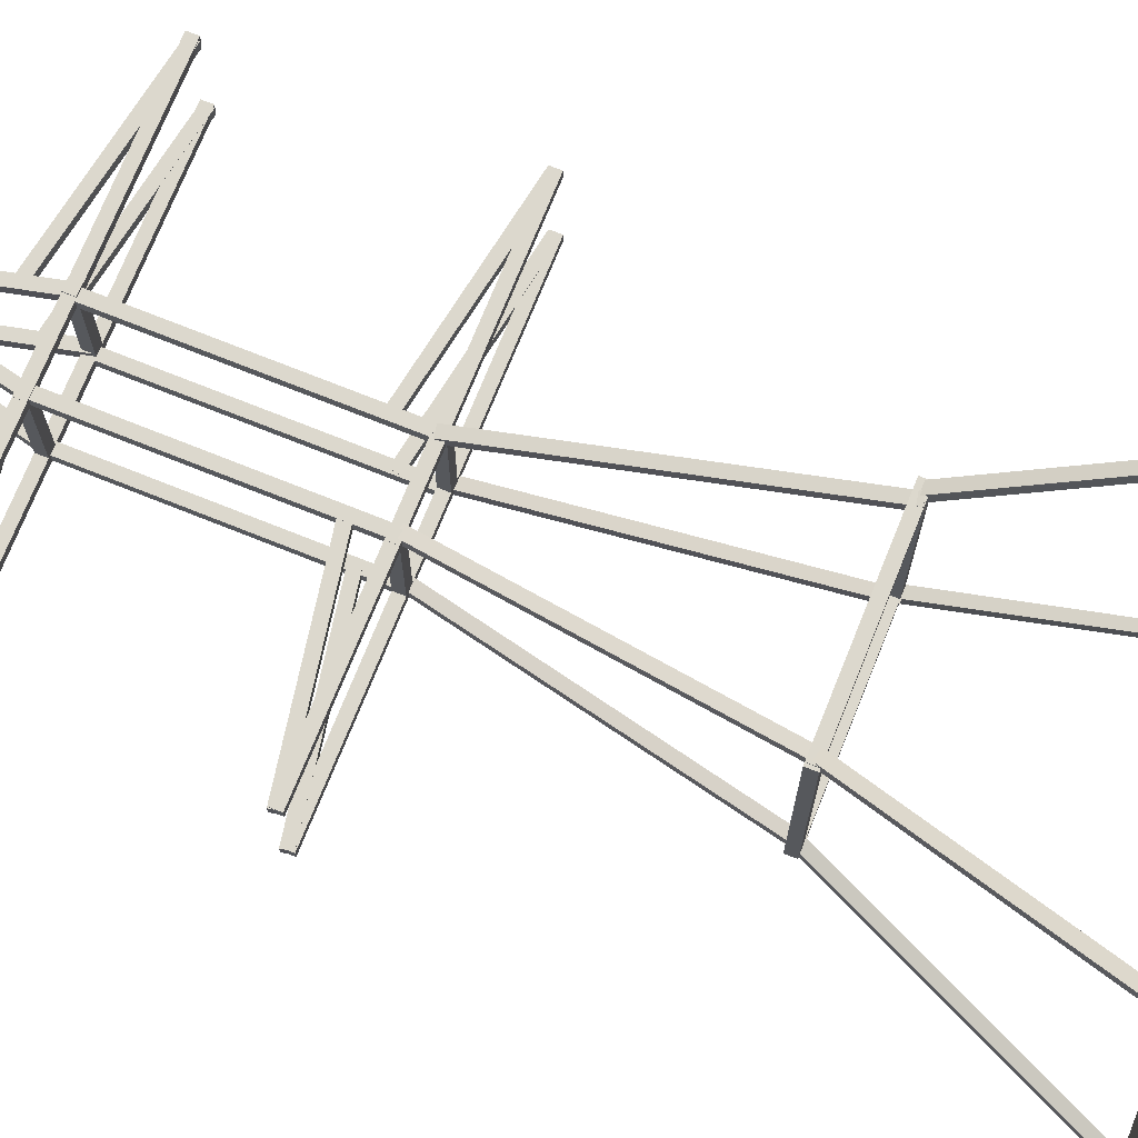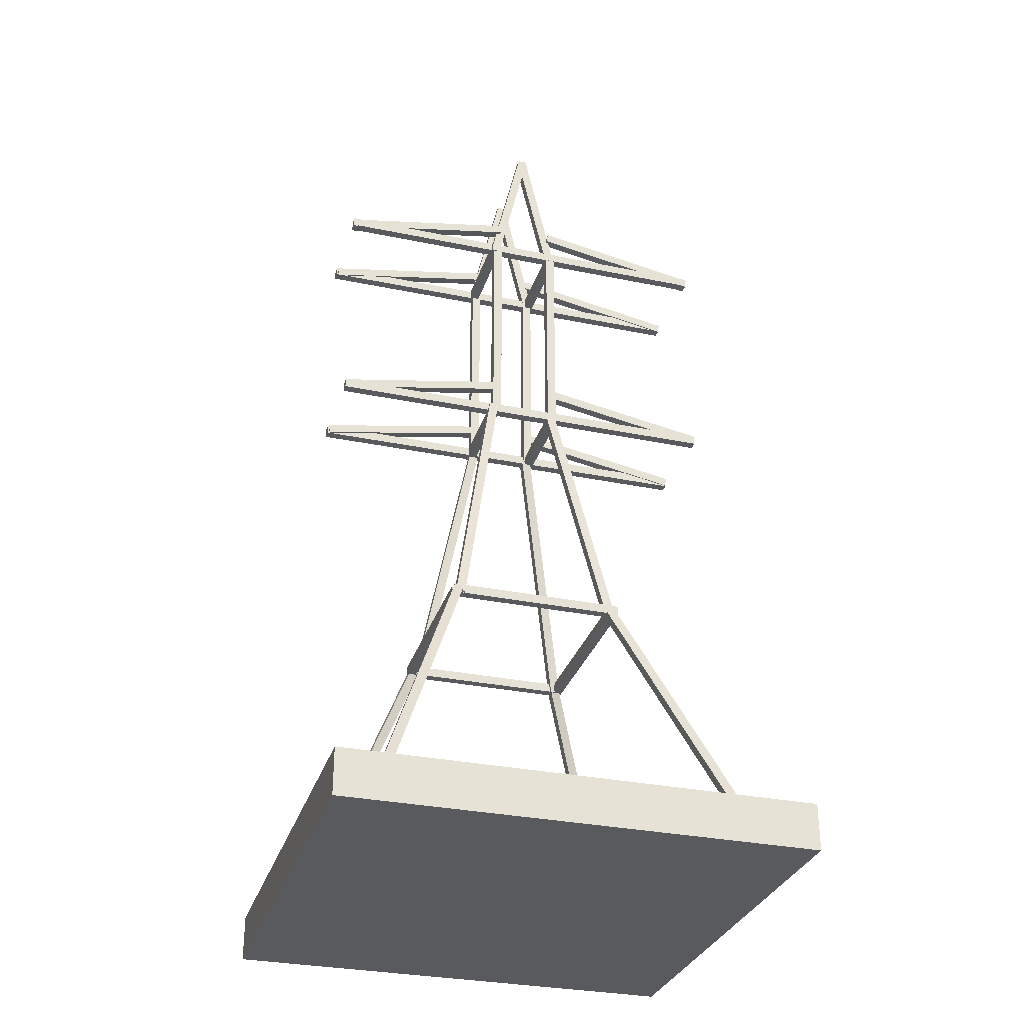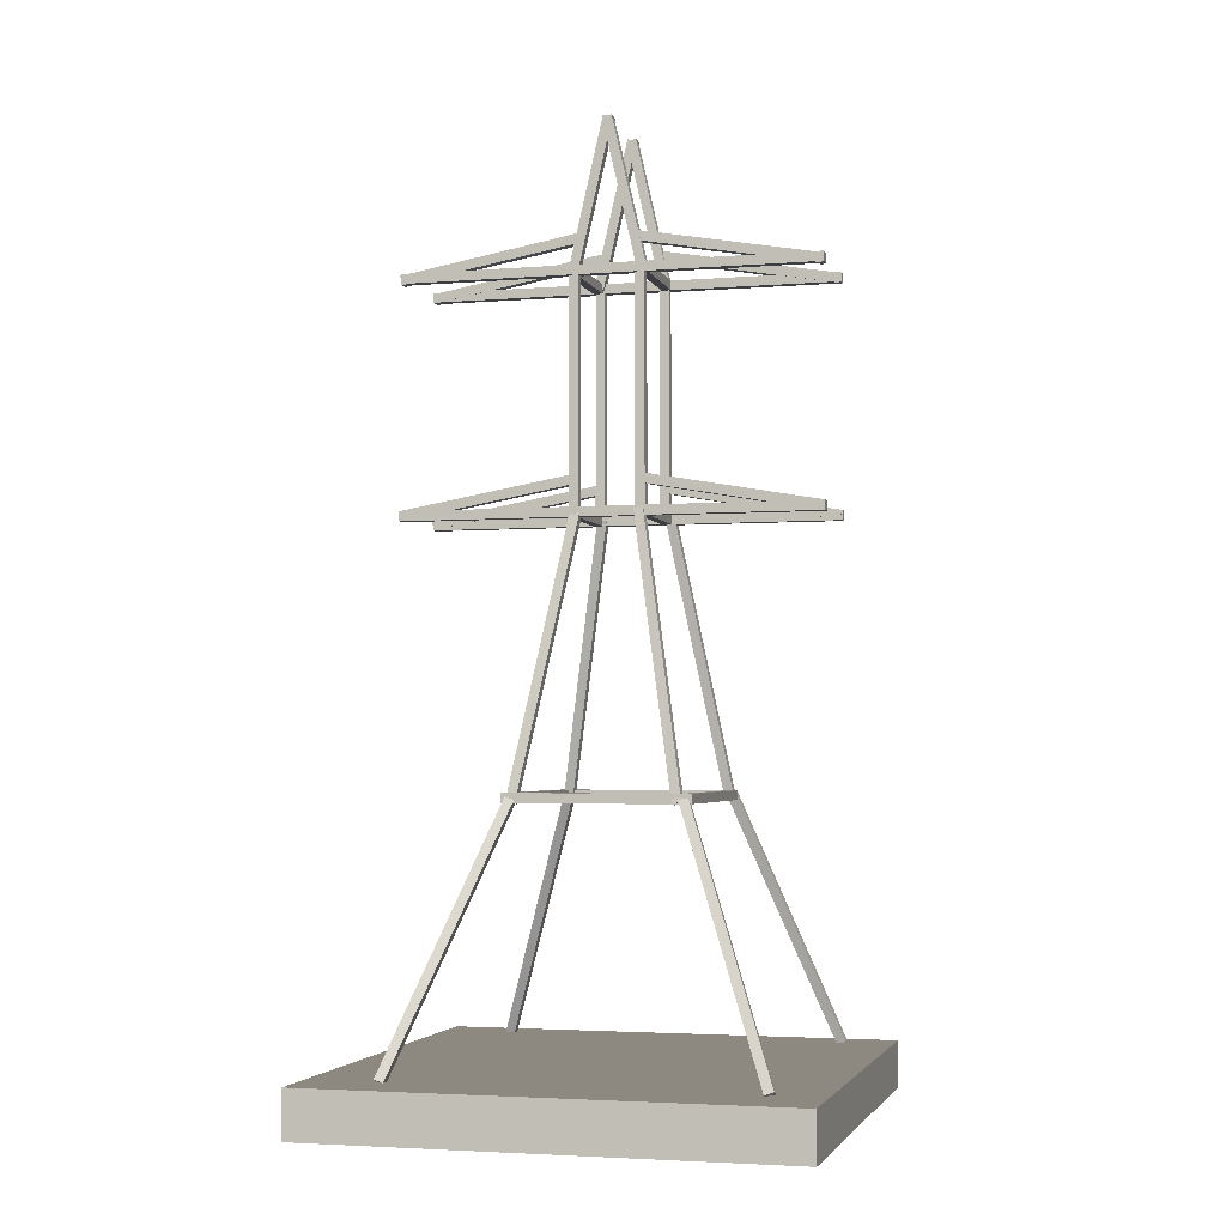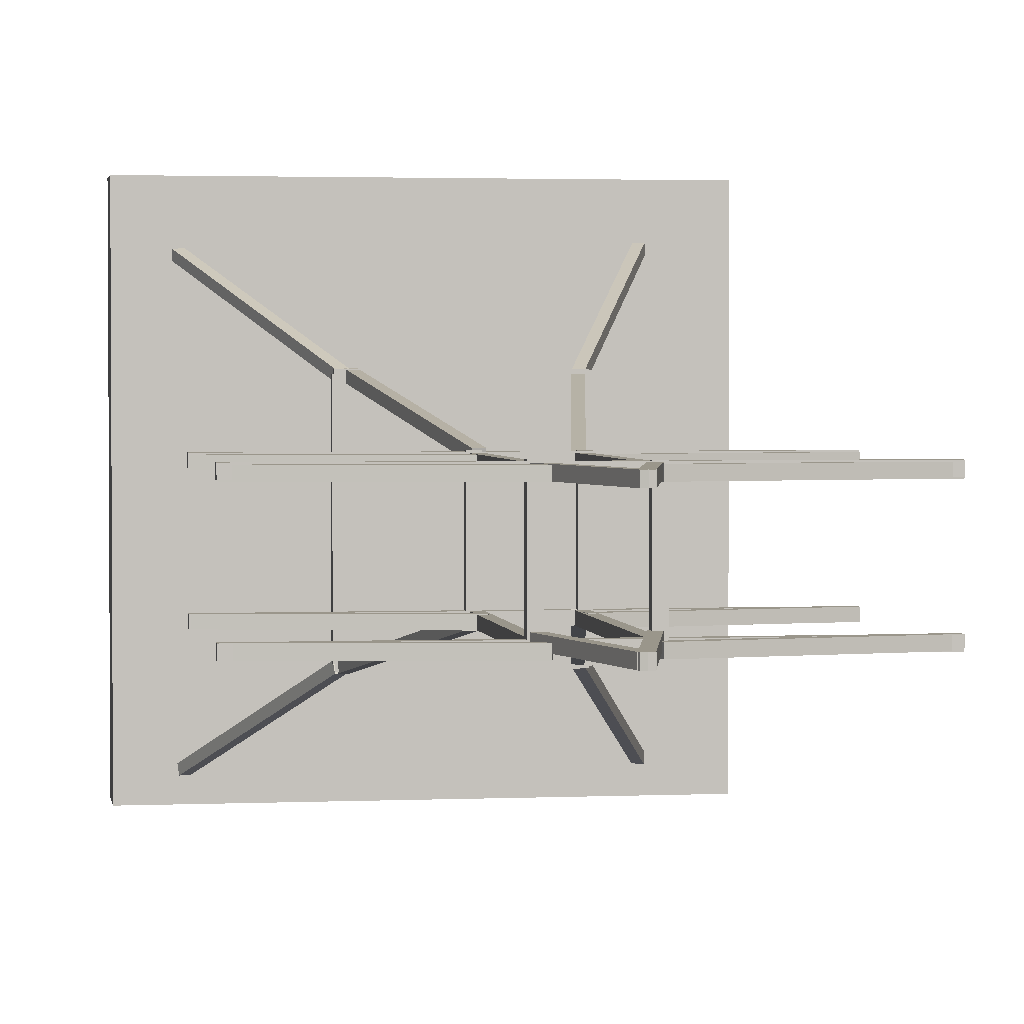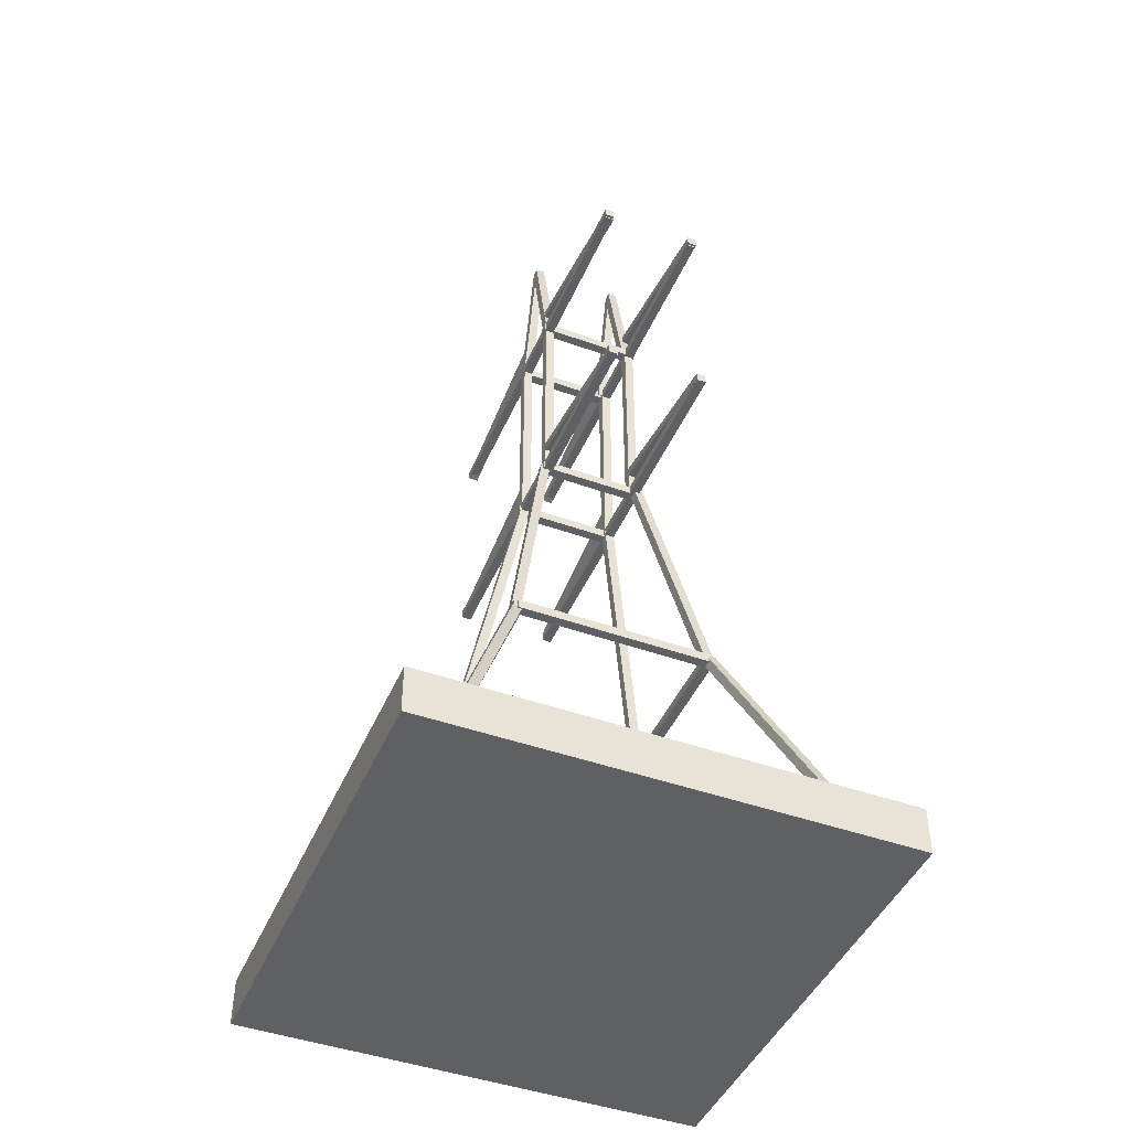
<metadata>
{"format":"obj","ext":"obj","renderer":"f3d","projection":"perspective","resolution":1024,"background":"white","views":[{"elev":72.5,"azim":-68.1,"up":"+Z"},{"elev":-31.2,"azim":163.6,"up":"+Y"},{"elev":-3.4,"azim":15.0,"up":"+Y"},{"elev":2.3,"azim":171.0,"up":"+Z"},{"elev":-45.2,"azim":67.5,"up":"+Y"}]}
</metadata>
<code>
o Cube_Cube.004
v -5 -0.5 5
v -5 0.5 5
v -5 -0.5 -5
v -5 0.5 -5
v 5 -0.5 5
v 5 0.5 5
v 5 -0.5 -5
v 5 0.5 -5
f 1 2 4 3
f 3 4 8 7
f 7 8 6 5
f 5 6 2 1
f 3 7 5 1
f 8 4 2 6
o Cube.001_Cube.007
v -3.582 0.5644 3.976
v -1.654 5.863 1.924
v -3.606 0.5001 3.788
v -1.677 5.798 1.736
v -3.394 0.496 3.976
v -1.466 5.794 1.924
v -3.418 0.4317 3.788
v -1.49 5.73 1.736
f 9 10 12 11
f 11 12 16 15
f 15 16 14 13
f 13 14 10 9
f 11 15 13 9
f 16 12 10 14
o Cube.002_Cube.008
v 3.84 0.4535 3.671
v 1.788 5.752 1.743
v 4.028 0.5178 3.648
v 1.976 5.816 1.72
v 3.84 0.5219 3.859
v 1.788 5.82 1.931
v 4.028 0.5862 3.836
v 1.976 5.884 1.907
f 17 18 20 19
f 19 20 24 23
f 23 24 22 21
f 21 22 18 17
f 19 23 21 17
f 24 20 18 22
o Cube.005_Cube.015
v -1.71 5.691 1.938
v -1.71 5.891 1.938
v -1.71 5.691 1.738
v -1.71 5.891 1.738
v 2.026 5.691 1.938
v 2.026 5.891 1.938
v 2.026 5.691 1.738
v 2.026 5.891 1.738
f 25 26 28 27
f 27 28 32 31
f 31 32 30 29
f 29 30 26 25
f 27 31 29 25
f 32 28 26 30
o Cube.006_Cube.019
v -3.606 0.5001 -4.286
v -1.677 5.798 -2.234
v -3.582 0.5644 -4.474
v -1.654 5.863 -2.422
v -3.418 0.4317 -4.286
v -1.49 5.73 -2.234
v -3.394 0.496 -4.474
v -1.466 5.794 -2.422
f 33 34 36 35
f 35 36 40 39
f 39 40 38 37
f 37 38 34 33
f 35 39 37 33
f 40 36 34 38
o Cube.004_Cube.018
v 3.79 0.4535 -4.34
v 1.862 5.752 -2.288
v 3.767 0.5178 -4.528
v 1.839 5.816 -2.476
v 3.978 0.5219 -4.34
v 2.05 5.82 -2.288
v 3.955 0.5862 -4.528
v 2.026 5.884 -2.476
f 41 42 44 43
f 43 44 48 47
f 47 48 46 45
f 45 46 42 41
f 43 47 45 41
f 48 44 42 46
o Cube.003_Cube.017
v -1.71 5.691 -2.247
v -1.71 5.891 -2.247
v -1.71 5.691 -2.447
v -1.71 5.891 -2.447
v 2.026 5.691 -2.247
v 2.026 5.891 -2.247
v 2.026 5.691 -2.447
v 2.026 5.891 -2.447
f 49 50 52 51
f 51 52 56 55
f 55 56 54 53
f 53 54 50 49
f 51 55 53 49
f 56 52 50 54
o Cube.008_Cube.021
v -1.56 5.691 1.915
v -1.56 5.891 1.915
v -1.76 5.691 1.915
v -1.76 5.891 1.915
v -1.56 5.691 -2.417
v -1.56 5.891 -2.417
v -1.76 5.691 -2.417
v -1.76 5.891 -2.417
f 57 58 60 59
f 59 60 64 63
f 63 64 62 61
f 61 62 58 57
f 59 63 61 57
f 64 60 58 62
o Cube.007_Cube.020
v 2.058 5.691 1.857
v 2.058 5.891 1.857
v 1.858 5.691 1.857
v 1.858 5.891 1.857
v 2.058 5.691 -2.337
v 2.058 5.891 -2.337
v 1.858 5.691 -2.337
v 1.858 5.891 -2.337
f 65 66 68 67
f 67 68 72 71
f 71 72 70 69
f 69 70 66 65
f 67 71 69 65
f 72 68 66 70
o Cube.016_Cube.029
v 1.682 5.701 1.954
v 0.6555 11.52 0.9117
v 1.688 5.667 1.757
v 0.6616 11.49 0.7147
v 1.879 5.736 1.954
v 0.8525 11.56 0.9117
v 1.885 5.702 1.757
v 0.8585 11.52 0.7147
f 73 74 76 75
f 75 76 80 79
f 79 80 78 77
f 77 78 74 73
f 75 79 77 73
f 80 76 74 78
o Cube.012_Cube.025
v -4.278 11.38 0.8667
v -4.278 11.58 0.8667
v -4.278 11.38 0.6667
v -4.278 11.58 0.6667
v 4.502 11.38 0.8667
v 4.502 11.58 0.8667
v 4.502 11.38 0.6667
v 4.502 11.58 0.6667
f 81 82 84 83
f 83 84 88 87
f 87 88 86 85
f 85 86 82 81
f 83 87 85 81
f 88 84 82 86
o Cube.011_Cube.030
v -1.673 5.736 1.896
v -0.6467 11.56 0.8545
v -1.679 5.702 1.699
v -0.6527 11.52 0.6576
v -1.476 5.701 1.896
v -0.4497 11.52 0.8545
v -1.482 5.667 1.699
v -0.4557 11.49 0.6576
f 89 90 92 91
f 91 92 96 95
f 95 96 94 93
f 93 94 90 89
f 91 95 93 89
f 96 92 90 94
o Cube.015_Cube.032
v -1.679 5.702 -2.223
v -0.6527 11.52 -1.181
v -1.673 5.736 -2.419
v -0.6467 11.56 -1.378
v -1.482 5.667 -2.223
v -0.4557 11.49 -1.181
v -1.476 5.701 -2.419
v -0.4497 11.52 -1.378
f 97 98 100 99
f 99 100 104 103
f 103 104 102 101
f 101 102 98 97
f 99 103 101 97
f 104 100 98 102
o Cube.013_Cube.031
v 1.811 5.667 -2.302
v 0.7849 11.49 -1.26
v 1.805 5.701 -2.499
v 0.7788 11.52 -1.457
v 2.008 5.702 -2.302
v 0.9818 11.52 -1.26
v 2.002 5.736 -2.499
v 0.9758 11.56 -1.457
f 105 106 108 107
f 107 108 112 111
f 111 112 110 109
f 109 110 106 105
f 107 111 109 105
f 112 108 106 110
o Cube.009_Cube.033
v -4.278 11.38 -1.195
v -4.278 11.58 -1.195
v -4.278 11.38 -1.395
v -4.278 11.58 -1.395
v 4.502 11.38 -1.195
v 4.502 11.58 -1.195
v 4.502 11.38 -1.395
v 4.502 11.58 -1.395
f 113 114 116 115
f 115 116 120 119
f 119 120 118 117
f 117 118 114 113
f 115 119 117 113
f 120 116 114 118
o Cube.010_Cube.034
v 0.9289 11.38 0.8878
v 0.9289 11.58 0.8878
v 0.7289 11.38 0.8878
v 0.7289 11.58 0.8878
v 0.9289 11.38 -1.416
v 0.9289 11.58 -1.416
v 0.7289 11.38 -1.416
v 0.7289 11.58 -1.416
f 121 122 124 123
f 123 124 128 127
f 127 128 126 125
f 125 126 122 121
f 123 127 125 121
f 128 124 122 126
o Cube.017_Cube.036
v -0.5397 11.38 0.8751
v -0.5397 11.58 0.8751
v -0.7397 11.38 0.8751
v -0.7397 11.58 0.8751
v -0.5397 11.38 -1.403
v -0.5397 11.58 -1.403
v -0.7397 11.38 -1.403
v -0.7397 11.58 -1.403
f 129 130 132 131
f 131 132 136 135
f 135 136 134 133
f 133 134 130 129
f 131 135 133 129
f 136 132 130 134
o Cube.014_Cube.037
v -0.6953 11.45 0.8476
v -0.6953 16.45 0.8476
v -0.6953 11.45 0.6476
v -0.6953 16.45 0.6476
v -0.4953 11.45 0.8476
v -0.4953 16.45 0.8476
v -0.4953 11.45 0.6476
v -0.4953 16.45 0.6476
f 137 138 140 139
f 139 140 144 143
f 143 144 142 141
f 141 142 138 137
f 139 143 141 137
f 144 140 138 142
o Cube.018_Cube.038
v -0.6953 11.45 -1.196
v -0.6953 16.45 -1.196
v -0.6953 11.45 -1.396
v -0.6953 16.45 -1.396
v -0.4953 11.45 -1.196
v -0.4953 16.45 -1.196
v -0.4953 11.45 -1.396
v -0.4953 16.45 -1.396
f 145 146 148 147
f 147 148 152 151
f 151 152 150 149
f 149 150 146 145
f 147 151 149 145
f 152 148 146 150
o Cube.020_Cube.040
v 0.6789 11.45 0.8476
v 0.6789 16.45 0.8476
v 0.6789 11.45 0.6476
v 0.6789 16.45 0.6476
v 0.8789 11.45 0.8476
v 0.8789 16.45 0.8476
v 0.8789 11.45 0.6476
v 0.8789 16.45 0.6476
f 153 154 156 155
f 155 156 160 159
f 159 160 158 157
f 157 158 154 153
f 155 159 157 153
f 160 156 154 158
o Cube.019_Cube.039
v 0.6789 11.45 -1.196
v 0.6789 16.45 -1.196
v 0.6789 11.45 -1.396
v 0.6789 16.45 -1.396
v 0.8789 11.45 -1.196
v 0.8789 16.45 -1.196
v 0.8789 11.45 -1.396
v 0.8789 16.45 -1.396
f 161 162 164 163
f 163 164 168 167
f 167 168 166 165
f 165 166 162 161
f 163 167 165 161
f 168 164 162 166
o Cube.021_Cube.041
v 0.7213 16.33 0.8515
v 0.000115 19.44 0.8515
v 0.7213 16.33 0.6515
v 0.000115 19.44 0.6515
v 0.9162 16.37 0.8515
v 0.195 19.49 0.8515
v 0.9162 16.37 0.6515
v 0.195 19.49 0.6515
f 169 170 172 171
f 171 172 176 175
f 175 176 174 173
f 173 174 170 169
f 171 175 173 169
f 176 172 170 174
o Cube.028_Cube.048
v -4.278 16.27 -1.195
v -4.278 16.47 -1.195
v -4.278 16.27 -1.395
v -4.278 16.47 -1.395
v 4.502 16.27 -1.195
v 4.502 16.47 -1.195
v 4.502 16.27 -1.395
v 4.502 16.47 -1.395
f 177 178 180 179
f 179 180 184 183
f 183 184 182 181
f 181 182 178 177
f 179 183 181 177
f 184 180 178 182
o Cube.027_Cube.047
v 0.9289 16.27 0.8878
v 0.9289 16.47 0.8878
v 0.7289 16.27 0.8878
v 0.7289 16.47 0.8878
v 0.9289 16.27 -1.416
v 0.9289 16.47 -1.416
v 0.7289 16.27 -1.416
v 0.7289 16.47 -1.416
f 185 186 188 187
f 187 188 192 191
f 191 192 190 189
f 189 190 186 185
f 187 191 189 185
f 192 188 186 190
o Cube.026_Cube.046
v -4.278 16.27 0.8667
v -4.278 16.47 0.8667
v -4.278 16.27 0.6667
v -4.278 16.47 0.6667
v 4.502 16.27 0.8667
v 4.502 16.47 0.8667
v 4.502 16.27 0.6667
v 4.502 16.47 0.6667
f 193 194 196 195
f 195 196 200 199
f 199 200 198 197
f 197 198 194 193
f 195 199 197 193
f 200 196 194 198
o Cube.025_Cube.045
v -0.5397 16.27 0.8751
v -0.5397 16.47 0.8751
v -0.7397 16.27 0.8751
v -0.7397 16.47 0.8751
v -0.5397 16.27 -1.403
v -0.5397 16.47 -1.403
v -0.7397 16.27 -1.403
v -0.7397 16.47 -1.403
f 201 202 204 203
f 203 204 208 207
f 207 208 206 205
f 205 206 202 201
f 203 207 205 201
f 208 204 202 206
o Cube.029_Cube.049
v 4.447 11.39 0.843
v 0.7047 12.05 0.843
v 4.447 11.39 0.643
v 0.7047 12.05 0.643
v 4.482 11.59 0.843
v 0.7394 12.25 0.843
v 4.482 11.59 0.643
v 0.7394 12.25 0.643
f 209 210 212 211
f 211 212 216 215
f 215 216 214 213
f 213 214 210 209
f 211 215 213 209
f 216 212 210 214
o Cube.030_Cube.050
v 4.447 11.39 -1.189
v 0.7047 12.05 -1.189
v 4.447 11.39 -1.389
v 0.7047 12.05 -1.389
v 4.482 11.59 -1.189
v 0.7394 12.25 -1.189
v 4.482 11.59 -1.389
v 0.7394 12.25 -1.389
f 217 218 220 219
f 219 220 224 223
f 223 224 222 221
f 221 222 218 217
f 219 223 221 217
f 224 220 218 222
o Cube.032_Cube.052
v -4.296 11.59 0.843
v -0.554 12.25 0.843
v -4.296 11.59 0.643
v -0.554 12.25 0.643
v -4.261 11.39 0.843
v -0.5192 12.05 0.843
v -4.261 11.39 0.643
v -0.5192 12.05 0.643
f 225 226 228 227
f 227 228 232 231
f 231 232 230 229
f 229 230 226 225
f 227 231 229 225
f 232 228 226 230
o Cube.031_Cube.051
v -4.296 11.59 -1.189
v -0.554 12.25 -1.189
v -4.296 11.59 -1.389
v -0.554 12.25 -1.389
v -4.261 11.39 -1.189
v -0.5192 12.05 -1.189
v -4.261 11.39 -1.389
v -0.5192 12.05 -1.389
f 233 234 236 235
f 235 236 240 239
f 239 240 238 237
f 237 238 234 233
f 235 239 237 233
f 240 236 234 238
o Cube.036_Cube.056
v 4.447 11.39 0.843
v 0.7047 12.05 0.843
v 4.447 11.39 0.643
v 0.7047 12.05 0.643
v 4.482 11.59 0.843
v 0.7394 12.25 0.843
v 4.482 11.59 0.643
v 0.7394 12.25 0.643
f 241 242 244 243
f 243 244 248 247
f 247 248 246 245
f 245 246 242 241
f 243 247 245 241
f 248 244 242 246
o Cube.035_Cube.055
v 4.447 11.39 -1.189
v 0.7047 12.05 -1.189
v 4.447 11.39 -1.389
v 0.7047 12.05 -1.389
v 4.482 11.59 -1.189
v 0.7394 12.25 -1.189
v 4.482 11.59 -1.389
v 0.7394 12.25 -1.389
f 249 250 252 251
f 251 252 256 255
f 255 256 254 253
f 253 254 250 249
f 251 255 253 249
f 256 252 250 254
o Cube.034_Cube.054
v -4.296 11.59 -1.189
v -0.554 12.25 -1.189
v -4.296 11.59 -1.389
v -0.554 12.25 -1.389
v -4.261 11.39 -1.189
v -0.5192 12.05 -1.189
v -4.261 11.39 -1.389
v -0.5192 12.05 -1.389
f 257 258 260 259
f 259 260 264 263
f 263 264 262 261
f 261 262 258 257
f 259 263 261 257
f 264 260 258 262
o Cube.033_Cube.053
v -4.296 11.59 0.843
v -0.554 12.25 0.843
v -4.296 11.59 0.643
v -0.554 12.25 0.643
v -4.261 11.39 0.843
v -0.5192 12.05 0.843
v -4.261 11.39 0.643
v -0.5192 12.05 0.643
f 265 266 268 267
f 267 268 272 271
f 271 272 270 269
f 269 270 266 265
f 267 271 269 265
f 272 268 266 270
o Cube.022_Cube.057
v -0.7014 16.37 0.8515
v 0.01847 19.48 0.8515
v -0.7014 16.37 0.6515
v 0.01847 19.48 0.6515
v -0.5065 16.32 0.8515
v 0.2133 19.44 0.8515
v -0.5065 16.32 0.6515
v 0.2133 19.44 0.6515
f 273 274 276 275
f 275 276 280 279
f 279 280 278 277
f 277 278 274 273
f 275 279 277 273
f 280 276 274 278
o Cube.024_Cube.061
v 0.7213 16.33 -1.107
v 0.000115 19.44 -1.107
v 0.7213 16.33 -1.307
v 0.000115 19.44 -1.307
v 0.9162 16.37 -1.107
v 0.195 19.49 -1.107
v 0.9162 16.37 -1.307
v 0.195 19.49 -1.307
f 281 282 284 283
f 283 284 288 287
f 287 288 286 285
f 285 286 282 281
f 283 287 285 281
f 288 284 282 286
o Cube.023_Cube.060
v -0.7014 16.37 -1.107
v 0.01847 19.48 -1.107
v -0.7014 16.37 -1.307
v 0.01847 19.48 -1.307
v -0.5065 16.32 -1.107
v 0.2133 19.44 -1.107
v -0.5065 16.32 -1.307
v 0.2133 19.44 -1.307
f 289 290 292 291
f 291 292 296 295
f 295 296 294 293
f 293 294 290 289
f 291 295 293 289
f 296 292 290 294
o Cube.040_Cube.065
v 4.447 16.24 0.843
v 0.7047 16.9 0.843
v 4.447 16.24 0.643
v 0.7047 16.9 0.643
v 4.482 16.44 0.843
v 0.7394 17.1 0.843
v 4.482 16.44 0.643
v 0.7394 17.1 0.643
f 297 298 300 299
f 299 300 304 303
f 303 304 302 301
f 301 302 298 297
f 299 303 301 297
f 304 300 298 302
o Cube.039_Cube.064
v 4.447 16.24 -1.189
v 0.7047 16.9 -1.189
v 4.447 16.24 -1.389
v 0.7047 16.9 -1.389
v 4.482 16.44 -1.189
v 0.7394 17.1 -1.189
v 4.482 16.44 -1.389
v 0.7394 17.1 -1.389
f 305 306 308 307
f 307 308 312 311
f 311 312 310 309
f 309 310 306 305
f 307 311 309 305
f 312 308 306 310
o Cube.038_Cube.063
v -4.296 16.44 -1.189
v -0.554 17.1 -1.189
v -4.296 16.44 -1.389
v -0.554 17.1 -1.389
v -4.261 16.24 -1.189
v -0.5192 16.9 -1.189
v -4.261 16.24 -1.389
v -0.5192 16.9 -1.389
f 313 314 316 315
f 315 316 320 319
f 319 320 318 317
f 317 318 314 313
f 315 319 317 313
f 320 316 314 318
o Cube.037_Cube.062
v -4.296 16.44 0.843
v -0.554 17.1 0.843
v -4.296 16.44 0.643
v -0.554 17.1 0.643
v -4.261 16.24 0.843
v -0.5192 16.9 0.843
v -4.261 16.24 0.643
v -0.5192 16.9 0.643
f 321 322 324 323
f 323 324 328 327
f 327 328 326 325
f 325 326 322 321
f 323 327 325 321
f 328 324 322 326

</code>
